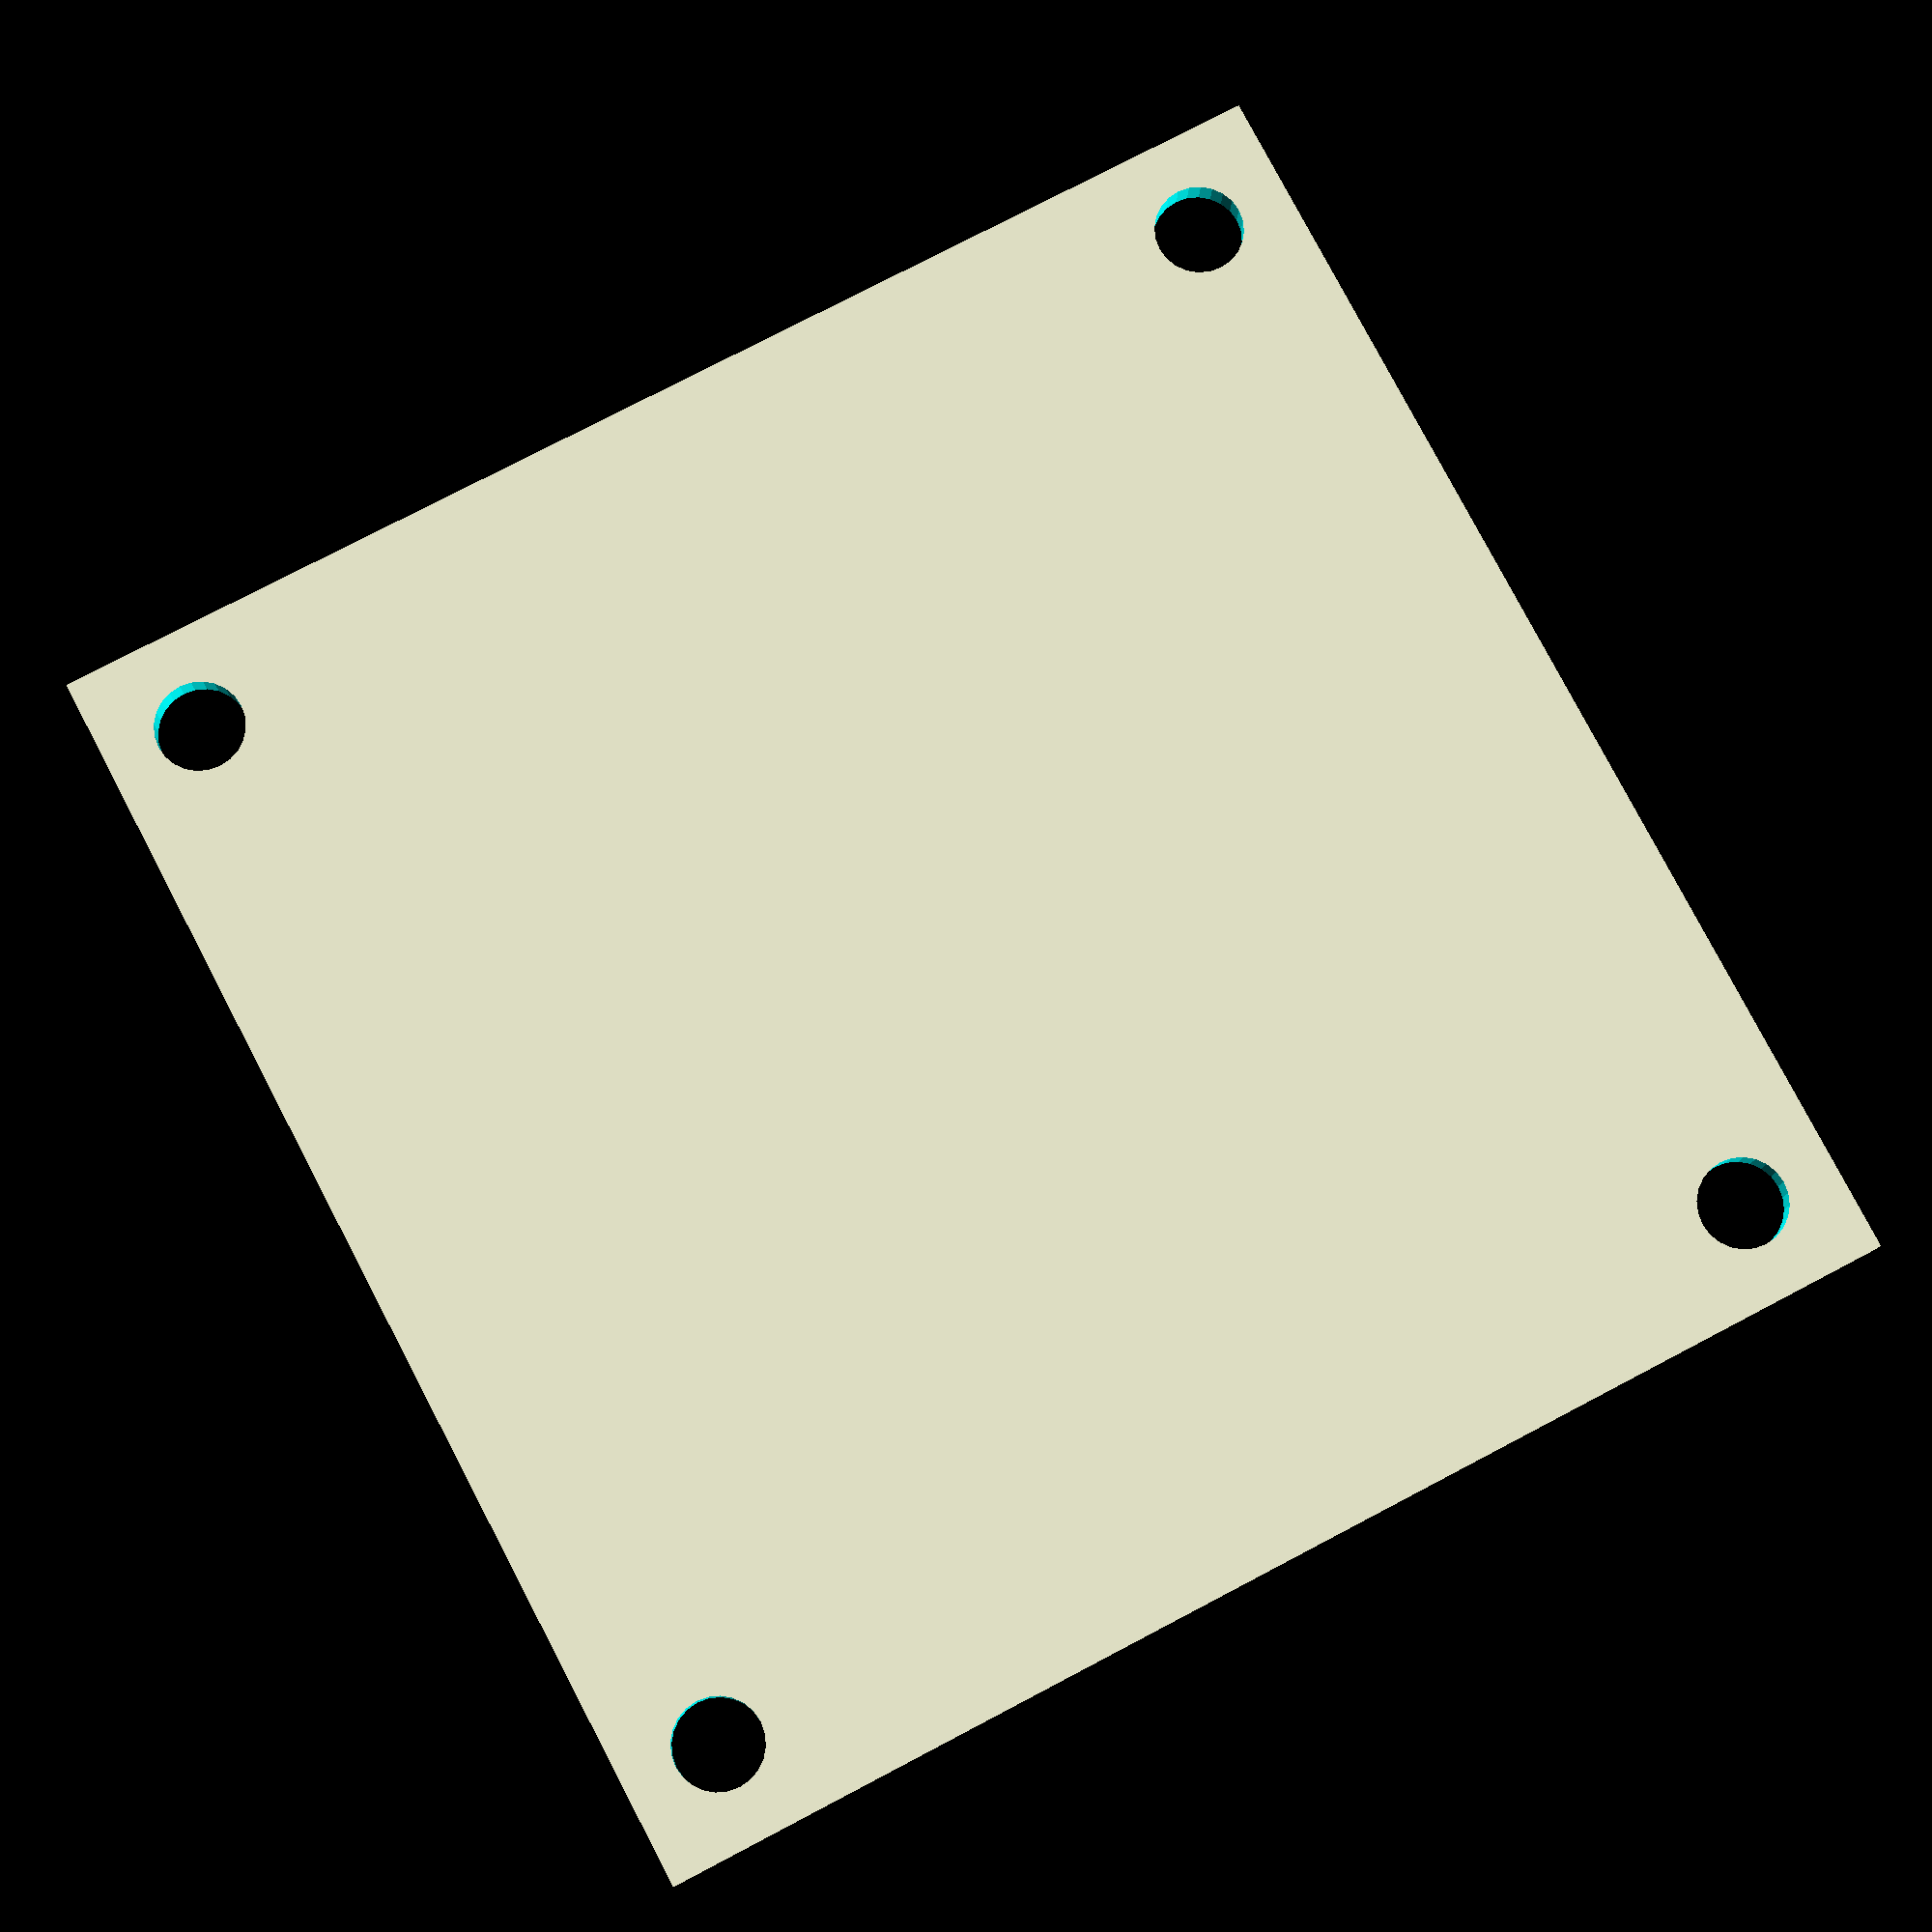
<openscad>
$fa = 1;
$fs = 0.4;

side_length = 43.5;
hole_diam = 3;
holes_distance = 40 - hole_diam;
hole_side_distance = (side_length - holes_distance) / 2;

module holes_pattern() {
    translate([hole_side_distance, hole_side_distance, 0])
        for (nx = [0: 1: 1]) {
            for (ny = [0: 1: 1]) {
                translate([holes_distance * nx, holes_distance * ny, 0])
                    children();
            }
        }

}

difference() {
    square([side_length, side_length]);

    holes_pattern() {
        circle(d = hole_diam);
    }
}

</openscad>
<views>
elev=191.1 azim=297.7 roll=1.0 proj=p view=solid
</views>
